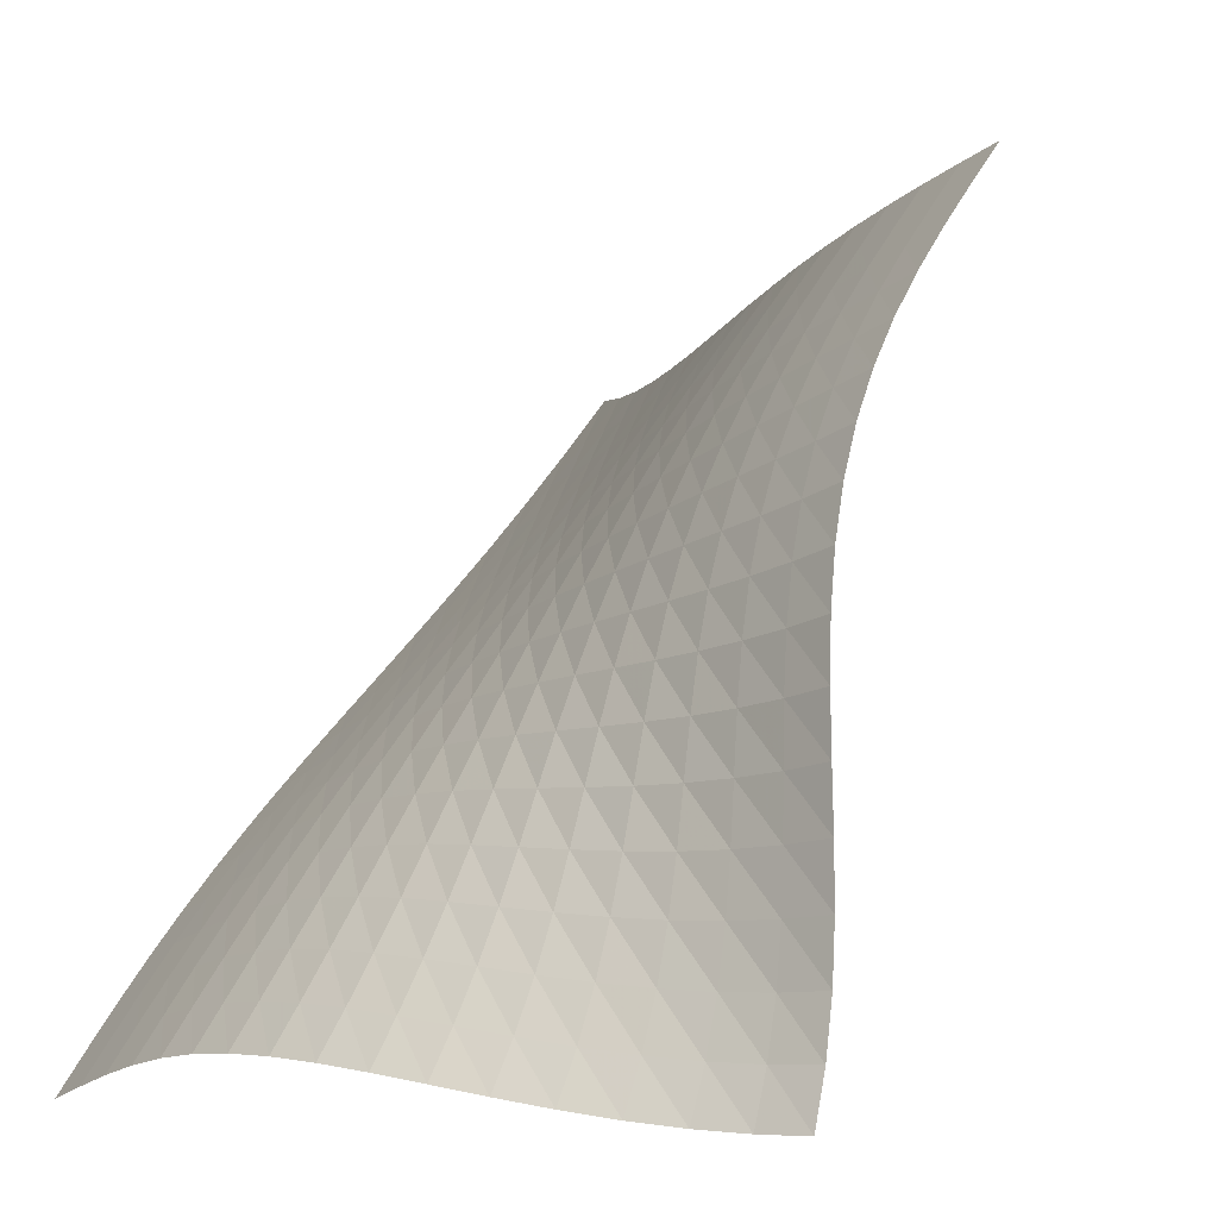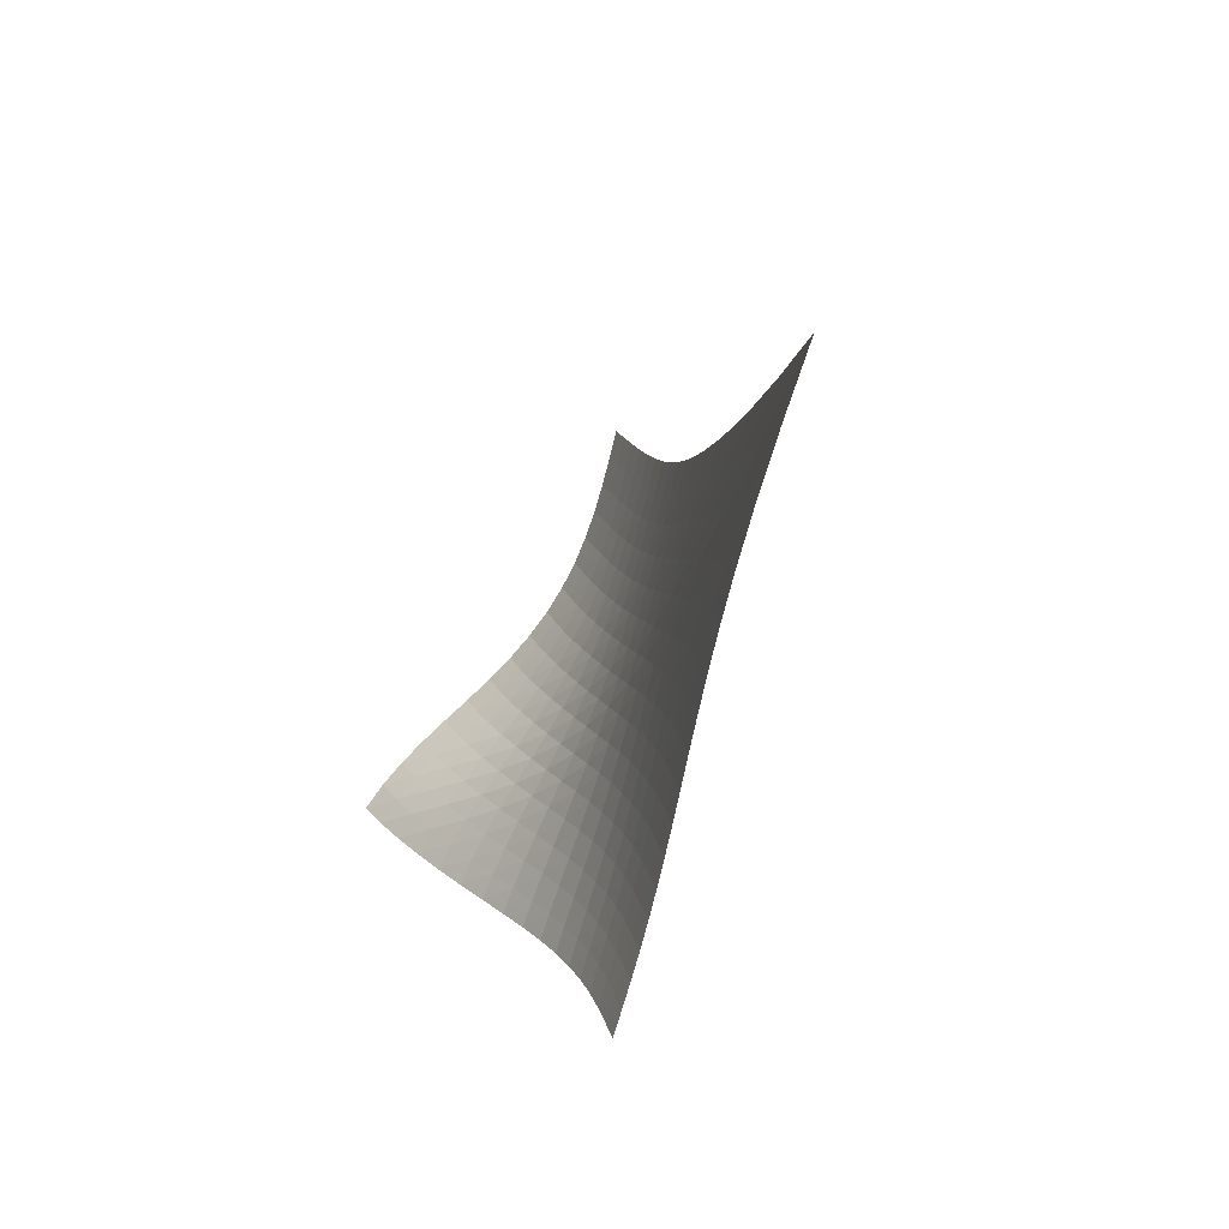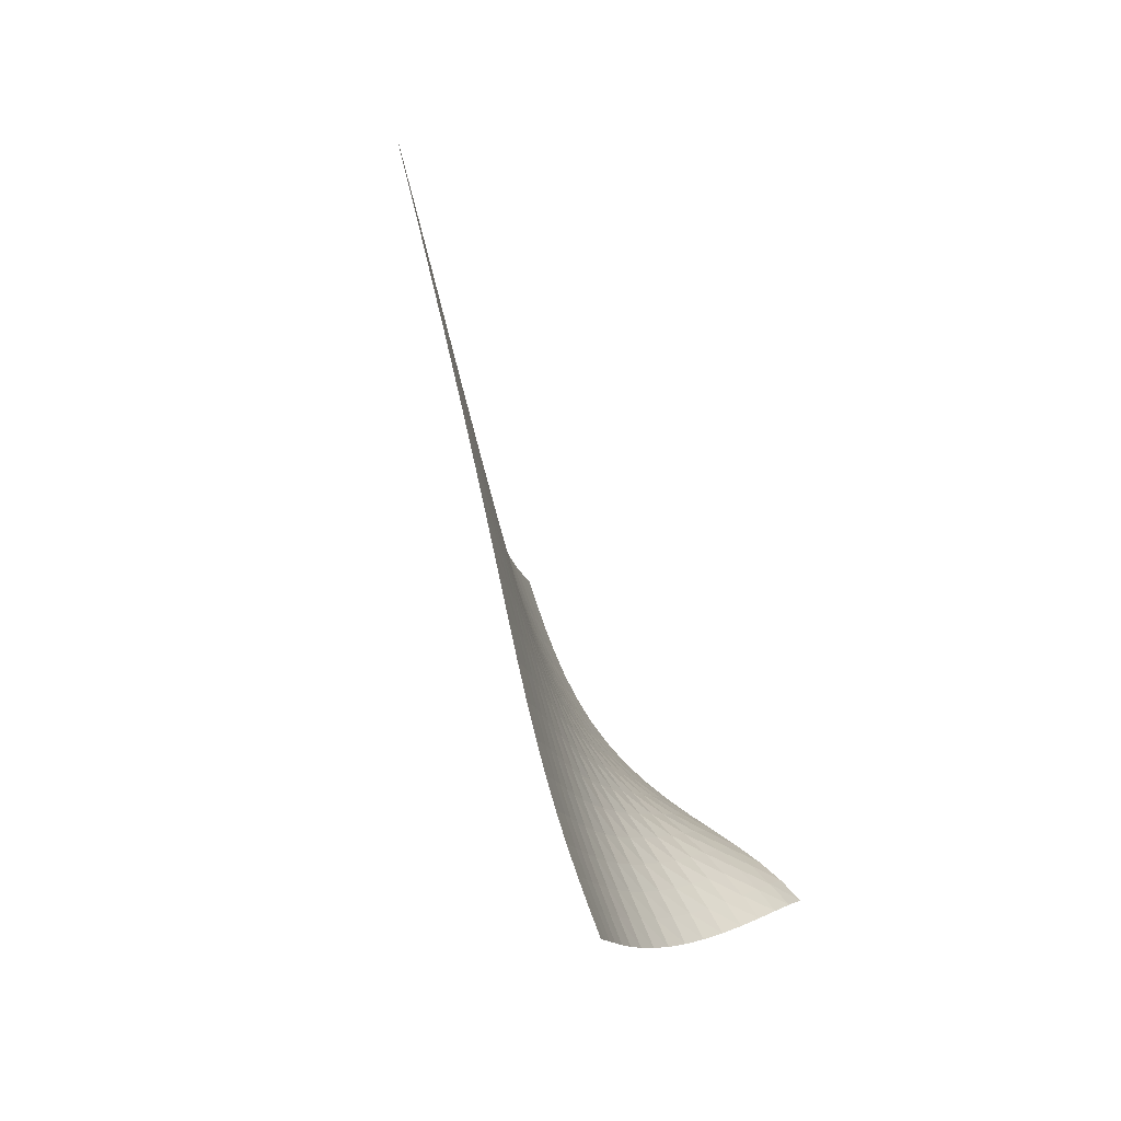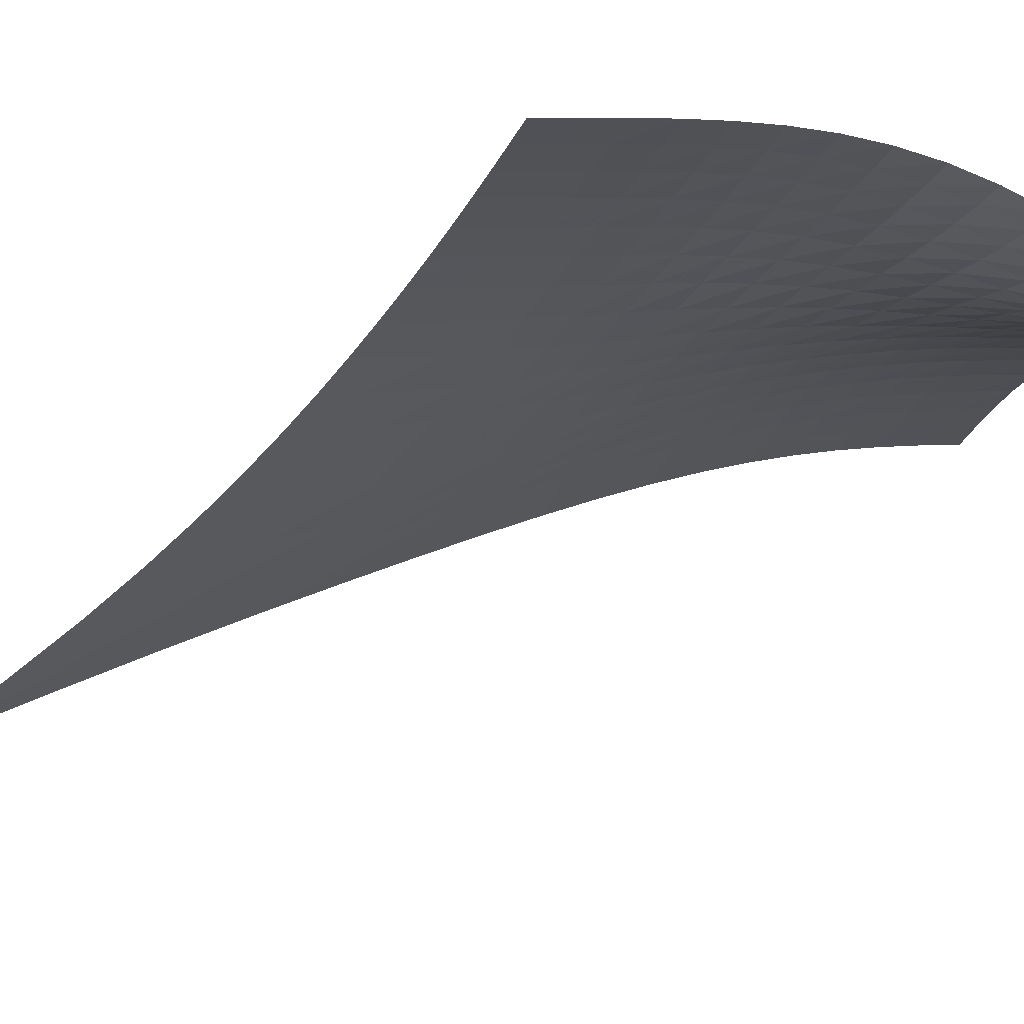
<metadata>
{"format":"obj","ext":"obj","renderer":"f3d","projection":"perspective","resolution":1024,"background":"white","views":[{"elev":3.6,"azim":12.8,"up":"+Z"},{"elev":62.1,"azim":-134.7,"up":"+Y"},{"elev":29.2,"azim":38.6,"up":"+Y"},{"elev":-69.0,"azim":-49.3,"up":"+Z"}]}
</metadata>
<code>
v -6.493 -0.04566 6.493
v 2.687 -17.95 9.991
v -9.991 -17.95 -2.687
v 1.483 -24.38 -1.483
v -9.75 -17.4 -2.122
v -9.506 -16.83 -1.562
v -9.261 -16.23 -1.012
v -9.014 -15.59 -0.4775
v -8.766 -14.91 0.04224
v -8.517 -14.17 0.5485
v -8.268 -13.37 1.045
v -8.021 -12.51 1.536
v -7.776 -11.56 2.03
v -7.536 -10.53 2.536
v -7.302 -9.37 3.064
v -7.08 -8.064 3.626
v -6.875 -6.56 4.236
v -6.699 -4.78 4.909
v -6.568 -2.623 5.661
v -5.661 -2.623 6.568
v -4.909 -4.78 6.699
v -4.236 -6.56 6.875
v -3.626 -8.064 7.08
v -3.064 -9.37 7.302
v -2.536 -10.53 7.536
v -2.03 -11.56 7.776
v -1.536 -12.51 8.021
v -1.045 -13.37 8.268
v -0.5485 -14.17 8.517
v -0.04224 -14.91 8.766
v 0.4775 -15.59 9.014
v 1.012 -16.23 9.261
v 1.562 -16.83 9.506
v 2.122 -17.4 9.75
v 2.405 -18.48 9.442
v 2.136 -19.01 8.891
v 1.893 -19.54 8.332
v 1.685 -20.08 7.757
v 1.518 -20.61 7.151
v 1.398 -21.12 6.507
v 1.326 -21.61 5.817
v 1.302 -22.05 5.079
v 1.321 -22.44 4.296
v 1.373 -22.77 3.477
v 1.442 -23.05 2.632
v 1.512 -23.29 1.774
v 1.564 -23.52 0.9183
v 1.581 -23.76 0.07986
v 1.554 -24.04 -0.7243
v 0.7243 -24.04 -1.554
v -0.07986 -23.76 -1.581
v -0.9183 -23.52 -1.564
v -1.774 -23.29 -1.512
v -2.632 -23.05 -1.442
v -3.477 -22.77 -1.373
v -4.296 -22.44 -1.321
v -5.079 -22.05 -1.302
v -5.817 -21.61 -1.326
v -6.507 -21.12 -1.398
v -7.151 -20.61 -1.518
v -7.757 -20.08 -1.685
v -8.332 -19.54 -1.893
v -8.891 -19.01 -2.136
v -9.442 -18.48 -2.405
v -5.873 -4.206 5.873
v -6.064 -5.868 5.189
v -6.269 -7.377 4.552
v -6.487 -8.729 3.959
v -6.716 -9.947 3.404
v -6.953 -11.05 2.876
v -7.197 -12.07 2.368
v -7.444 -13 1.868
v -7.695 -13.87 1.37
v -7.948 -14.67 0.8659
v -8.201 -15.41 0.3515
v -8.453 -16.1 -0.1761
v -8.704 -16.75 -0.718
v -8.953 -17.36 -1.273
v -9.199 -17.93 -1.837
v -5.189 -5.868 6.064
v -5.434 -7.108 5.434
v -5.668 -8.345 4.83
v -5.902 -9.522 4.257
v -6.139 -10.63 3.711
v -6.381 -11.67 3.188
v -6.628 -12.64 2.679
v -6.878 -13.54 2.177
v -7.131 -14.39 1.674
v -7.385 -15.19 1.165
v -7.64 -15.93 0.6444
v -7.894 -16.63 0.1104
v -8.147 -17.28 -0.4374
v -8.397 -17.88 -0.9976
v -8.646 -18.46 -1.566
v -4.552 -7.377 6.269
v -4.83 -8.345 5.668
v -5.086 -9.369 5.086
v -5.333 -10.39 4.527
v -5.577 -11.39 3.989
v -5.822 -12.35 3.469
v -6.07 -13.27 2.961
v -6.321 -14.14 2.456
v -6.573 -14.96 1.95
v -6.827 -15.74 1.436
v -7.081 -16.48 0.9099
v -7.334 -17.17 0.3705
v -7.585 -17.82 -0.1825
v -7.836 -18.42 -0.7473
v -8.085 -18.99 -1.319
v -3.959 -8.729 6.487
v -4.257 -9.522 5.902
v -4.527 -10.39 5.333
v -4.781 -11.29 4.781
v -5.029 -12.19 4.247
v -5.275 -13.08 3.728
v -5.521 -13.94 3.216
v -5.769 -14.77 2.708
v -6.018 -15.57 2.196
v -6.267 -16.33 1.676
v -6.516 -17.05 1.144
v -6.764 -17.73 0.5979
v -7.012 -18.37 0.03902
v -7.259 -18.97 -0.5308
v -7.507 -19.54 -1.107
v -3.404 -9.947 6.716
v -3.711 -10.63 6.139
v -3.989 -11.39 5.577
v -4.247 -12.19 5.029
v -4.495 -13.02 4.495
v -4.737 -13.84 3.971
v -4.978 -14.65 3.454
v -5.219 -15.43 2.937
v -5.459 -16.2 2.416
v -5.7 -16.93 1.886
v -5.939 -17.63 1.344
v -6.178 -18.29 0.7894
v -6.417 -18.92 0.2224
v -6.658 -19.51 -0.3542
v -6.902 -20.07 -0.9362
v -2.876 -11.05 6.953
v -3.188 -11.67 6.381
v -3.469 -12.35 5.822
v -3.728 -13.08 5.275
v -3.971 -13.84 4.737
v -4.206 -14.6 4.206
v -4.437 -15.36 3.678
v -4.666 -16.11 3.149
v -4.893 -16.83 2.614
v -5.119 -17.53 2.069
v -5.343 -18.21 1.512
v -5.567 -18.85 0.9441
v -5.793 -19.46 0.3652
v -6.023 -20.05 -0.2212
v -6.261 -20.59 -0.8105
v -2.368 -12.07 7.197
v -2.679 -12.64 6.628
v -2.961 -13.27 6.07
v -3.216 -13.94 5.521
v -3.454 -14.65 4.978
v -3.678 -15.36 4.437
v -3.895 -16.07 3.895
v -4.107 -16.78 3.348
v -4.314 -17.47 2.793
v -4.52 -18.13 2.228
v -4.724 -18.78 1.651
v -4.928 -19.39 1.063
v -5.136 -19.98 0.4674
v -5.351 -20.55 -0.1325
v -5.577 -21.09 -0.732
v -1.868 -13 7.444
v -2.177 -13.54 6.878
v -2.456 -14.14 6.321
v -2.708 -14.77 5.769
v -2.937 -15.43 5.219
v -3.149 -16.11 4.666
v -3.348 -16.78 4.107
v -3.538 -17.44 3.538
v -3.722 -18.09 2.959
v -3.901 -18.71 2.367
v -4.079 -19.32 1.763
v -4.258 -19.91 1.15
v -4.444 -20.47 0.5322
v -4.639 -21.01 -0.08591
v -4.85 -21.54 -0.6989
v -1.37 -13.87 7.695
v -1.674 -14.39 7.131
v -1.95 -14.96 6.573
v -2.196 -15.57 6.018
v -2.416 -16.2 5.459
v -2.614 -16.83 4.893
v -2.793 -17.47 4.314
v -2.959 -18.09 3.722
v -3.114 -18.69 3.114
v -3.262 -19.28 2.491
v -3.409 -19.84 1.855
v -3.559 -20.39 1.212
v -3.718 -20.91 0.566
v -3.891 -21.43 -0.07495
v -4.083 -21.94 -0.7055
v -0.8659 -14.67 7.948
v -1.165 -15.19 7.385
v -1.436 -15.74 6.827
v -1.676 -16.33 6.267
v -1.886 -16.93 5.7
v -2.069 -17.53 5.119
v -2.228 -18.13 4.52
v -2.367 -18.71 3.901
v -2.491 -19.28 3.262
v -2.605 -19.81 2.605
v -2.718 -20.33 1.935
v -2.835 -20.83 1.256
v -2.964 -21.32 0.5791
v -3.111 -21.8 -0.08911
v -3.282 -22.28 -0.741
v -0.3515 -15.41 8.201
v -0.6444 -15.93 7.64
v -0.9099 -16.48 7.081
v -1.144 -17.05 6.516
v -1.344 -17.63 5.939
v -1.512 -18.21 5.343
v -1.651 -18.78 4.724
v -1.763 -19.32 4.079
v -1.855 -19.84 3.409
v -1.935 -20.33 2.718
v -2.01 -20.79 2.01
v -2.093 -21.24 1.296
v -2.19 -21.68 0.5842
v -2.31 -22.13 -0.1143
v -2.457 -22.58 -0.7911
v 0.1761 -16.1 8.453
v -0.1104 -16.63 7.894
v -0.3705 -17.17 7.334
v -0.5979 -17.73 6.764
v -0.7894 -18.29 6.178
v -0.9441 -18.85 5.567
v -1.063 -19.39 4.928
v -1.15 -19.91 4.258
v -1.212 -20.39 3.559
v -1.256 -20.83 2.835
v -1.296 -21.24 2.093
v -1.342 -21.64 1.342
v -1.407 -22.03 0.596
v -1.499 -22.43 -0.1345
v -1.621 -22.85 -0.8386
v 0.718 -16.75 8.704
v 0.4374 -17.28 8.147
v 0.1825 -17.82 7.585
v -0.03902 -18.37 7.012
v -0.2224 -18.92 6.417
v -0.3652 -19.46 5.793
v -0.4674 -19.98 5.136
v -0.5322 -20.47 4.444
v -0.566 -20.91 3.718
v -0.5791 -21.32 2.964
v -0.5842 -21.68 2.19
v -0.596 -22.03 1.407
v -0.6279 -22.36 0.6279
v -0.6903 -22.72 -0.1341
v -0.7879 -23.1 -0.8663
v 1.273 -17.36 8.953
v 0.9976 -17.88 8.397
v 0.7473 -18.42 7.836
v 0.5308 -18.97 7.259
v 0.3542 -19.51 6.658
v 0.2212 -20.05 6.023
v 0.1325 -20.55 5.351
v 0.08591 -21.01 4.639
v 0.07495 -21.43 3.891
v 0.08911 -21.8 3.111
v 0.1143 -22.13 2.31
v 0.1345 -22.43 1.499
v 0.1341 -22.72 0.6903
v 0.1005 -23.03 -0.1005
v 0.02809 -23.37 -0.8597
v 1.837 -17.93 9.199
v 1.566 -18.46 8.646
v 1.319 -18.99 8.085
v 1.107 -19.54 7.507
v 0.9362 -20.07 6.902
v 0.8105 -20.59 6.261
v 0.732 -21.09 5.577
v 0.6989 -21.54 4.85
v 0.7055 -21.94 4.083
v 0.741 -22.28 3.282
v 0.7911 -22.58 2.457
v 0.8386 -22.85 1.621
v 0.8663 -23.1 0.7879
v 0.8597 -23.37 -0.02809
v 0.811 -23.69 -0.811
f 289 49 4
f 289 4 50
f 5 79 64
f 5 64 3
f 79 94 63
f 79 63 64
f 94 109 62
f 94 62 63
f 109 124 61
f 109 61 62
f 124 139 60
f 124 60 61
f 139 154 59
f 139 59 60
f 154 169 58
f 154 58 59
f 169 184 57
f 169 57 58
f 184 199 56
f 184 56 57
f 199 214 55
f 199 55 56
f 214 229 54
f 214 54 55
f 229 244 53
f 229 53 54
f 244 259 52
f 244 52 53
f 259 274 51
f 259 51 52
f 274 289 50
f 274 50 51
f 1 20 65
f 1 65 19
f 19 65 66
f 19 66 18
f 18 66 67
f 18 67 17
f 17 67 68
f 17 68 16
f 16 68 69
f 16 69 15
f 15 69 70
f 15 70 14
f 14 70 71
f 14 71 13
f 13 71 72
f 13 72 12
f 12 72 73
f 12 73 11
f 11 73 74
f 11 74 10
f 10 74 75
f 10 75 9
f 9 75 76
f 9 76 8
f 8 76 77
f 8 77 7
f 7 77 78
f 7 78 6
f 6 78 79
f 6 79 5
f 20 21 80
f 20 80 65
f 65 80 81
f 65 81 66
f 66 81 82
f 66 82 67
f 67 82 83
f 67 83 68
f 68 83 84
f 68 84 69
f 69 84 85
f 69 85 70
f 70 85 86
f 70 86 71
f 71 86 87
f 71 87 72
f 72 87 88
f 72 88 73
f 73 88 89
f 73 89 74
f 74 89 90
f 74 90 75
f 75 90 91
f 75 91 76
f 76 91 92
f 76 92 77
f 77 92 93
f 77 93 78
f 78 93 94
f 78 94 79
f 21 22 95
f 21 95 80
f 80 95 96
f 80 96 81
f 81 96 97
f 81 97 82
f 82 97 98
f 82 98 83
f 83 98 99
f 83 99 84
f 84 99 100
f 84 100 85
f 85 100 101
f 85 101 86
f 86 101 102
f 86 102 87
f 87 102 103
f 87 103 88
f 88 103 104
f 88 104 89
f 89 104 105
f 89 105 90
f 90 105 106
f 90 106 91
f 91 106 107
f 91 107 92
f 92 107 108
f 92 108 93
f 93 108 109
f 93 109 94
f 22 23 110
f 22 110 95
f 95 110 111
f 95 111 96
f 96 111 112
f 96 112 97
f 97 112 113
f 97 113 98
f 98 113 114
f 98 114 99
f 99 114 115
f 99 115 100
f 100 115 116
f 100 116 101
f 101 116 117
f 101 117 102
f 102 117 118
f 102 118 103
f 103 118 119
f 103 119 104
f 104 119 120
f 104 120 105
f 105 120 121
f 105 121 106
f 106 121 122
f 106 122 107
f 107 122 123
f 107 123 108
f 108 123 124
f 108 124 109
f 23 24 125
f 23 125 110
f 110 125 126
f 110 126 111
f 111 126 127
f 111 127 112
f 112 127 128
f 112 128 113
f 113 128 129
f 113 129 114
f 114 129 130
f 114 130 115
f 115 130 131
f 115 131 116
f 116 131 132
f 116 132 117
f 117 132 133
f 117 133 118
f 118 133 134
f 118 134 119
f 119 134 135
f 119 135 120
f 120 135 136
f 120 136 121
f 121 136 137
f 121 137 122
f 122 137 138
f 122 138 123
f 123 138 139
f 123 139 124
f 24 25 140
f 24 140 125
f 125 140 141
f 125 141 126
f 126 141 142
f 126 142 127
f 127 142 143
f 127 143 128
f 128 143 144
f 128 144 129
f 129 144 145
f 129 145 130
f 130 145 146
f 130 146 131
f 131 146 147
f 131 147 132
f 132 147 148
f 132 148 133
f 133 148 149
f 133 149 134
f 134 149 150
f 134 150 135
f 135 150 151
f 135 151 136
f 136 151 152
f 136 152 137
f 137 152 153
f 137 153 138
f 138 153 154
f 138 154 139
f 25 26 155
f 25 155 140
f 140 155 156
f 140 156 141
f 141 156 157
f 141 157 142
f 142 157 158
f 142 158 143
f 143 158 159
f 143 159 144
f 144 159 160
f 144 160 145
f 145 160 161
f 145 161 146
f 146 161 162
f 146 162 147
f 147 162 163
f 147 163 148
f 148 163 164
f 148 164 149
f 149 164 165
f 149 165 150
f 150 165 166
f 150 166 151
f 151 166 167
f 151 167 152
f 152 167 168
f 152 168 153
f 153 168 169
f 153 169 154
f 26 27 170
f 26 170 155
f 155 170 171
f 155 171 156
f 156 171 172
f 156 172 157
f 157 172 173
f 157 173 158
f 158 173 174
f 158 174 159
f 159 174 175
f 159 175 160
f 160 175 176
f 160 176 161
f 161 176 177
f 161 177 162
f 162 177 178
f 162 178 163
f 163 178 179
f 163 179 164
f 164 179 180
f 164 180 165
f 165 180 181
f 165 181 166
f 166 181 182
f 166 182 167
f 167 182 183
f 167 183 168
f 168 183 184
f 168 184 169
f 27 28 185
f 27 185 170
f 170 185 186
f 170 186 171
f 171 186 187
f 171 187 172
f 172 187 188
f 172 188 173
f 173 188 189
f 173 189 174
f 174 189 190
f 174 190 175
f 175 190 191
f 175 191 176
f 176 191 192
f 176 192 177
f 177 192 193
f 177 193 178
f 178 193 194
f 178 194 179
f 179 194 195
f 179 195 180
f 180 195 196
f 180 196 181
f 181 196 197
f 181 197 182
f 182 197 198
f 182 198 183
f 183 198 199
f 183 199 184
f 28 29 200
f 28 200 185
f 185 200 201
f 185 201 186
f 186 201 202
f 186 202 187
f 187 202 203
f 187 203 188
f 188 203 204
f 188 204 189
f 189 204 205
f 189 205 190
f 190 205 206
f 190 206 191
f 191 206 207
f 191 207 192
f 192 207 208
f 192 208 193
f 193 208 209
f 193 209 194
f 194 209 210
f 194 210 195
f 195 210 211
f 195 211 196
f 196 211 212
f 196 212 197
f 197 212 213
f 197 213 198
f 198 213 214
f 198 214 199
f 29 30 215
f 29 215 200
f 200 215 216
f 200 216 201
f 201 216 217
f 201 217 202
f 202 217 218
f 202 218 203
f 203 218 219
f 203 219 204
f 204 219 220
f 204 220 205
f 205 220 221
f 205 221 206
f 206 221 222
f 206 222 207
f 207 222 223
f 207 223 208
f 208 223 224
f 208 224 209
f 209 224 225
f 209 225 210
f 210 225 226
f 210 226 211
f 211 226 227
f 211 227 212
f 212 227 228
f 212 228 213
f 213 228 229
f 213 229 214
f 30 31 230
f 30 230 215
f 215 230 231
f 215 231 216
f 216 231 232
f 216 232 217
f 217 232 233
f 217 233 218
f 218 233 234
f 218 234 219
f 219 234 235
f 219 235 220
f 220 235 236
f 220 236 221
f 221 236 237
f 221 237 222
f 222 237 238
f 222 238 223
f 223 238 239
f 223 239 224
f 224 239 240
f 224 240 225
f 225 240 241
f 225 241 226
f 226 241 242
f 226 242 227
f 227 242 243
f 227 243 228
f 228 243 244
f 228 244 229
f 31 32 245
f 31 245 230
f 230 245 246
f 230 246 231
f 231 246 247
f 231 247 232
f 232 247 248
f 232 248 233
f 233 248 249
f 233 249 234
f 234 249 250
f 234 250 235
f 235 250 251
f 235 251 236
f 236 251 252
f 236 252 237
f 237 252 253
f 237 253 238
f 238 253 254
f 238 254 239
f 239 254 255
f 239 255 240
f 240 255 256
f 240 256 241
f 241 256 257
f 241 257 242
f 242 257 258
f 242 258 243
f 243 258 259
f 243 259 244
f 32 33 260
f 32 260 245
f 245 260 261
f 245 261 246
f 246 261 262
f 246 262 247
f 247 262 263
f 247 263 248
f 248 263 264
f 248 264 249
f 249 264 265
f 249 265 250
f 250 265 266
f 250 266 251
f 251 266 267
f 251 267 252
f 252 267 268
f 252 268 253
f 253 268 269
f 253 269 254
f 254 269 270
f 254 270 255
f 255 270 271
f 255 271 256
f 256 271 272
f 256 272 257
f 257 272 273
f 257 273 258
f 258 273 274
f 258 274 259
f 33 34 275
f 33 275 260
f 260 275 276
f 260 276 261
f 261 276 277
f 261 277 262
f 262 277 278
f 262 278 263
f 263 278 279
f 263 279 264
f 264 279 280
f 264 280 265
f 265 280 281
f 265 281 266
f 266 281 282
f 266 282 267
f 267 282 283
f 267 283 268
f 268 283 284
f 268 284 269
f 269 284 285
f 269 285 270
f 270 285 286
f 270 286 271
f 271 286 287
f 271 287 272
f 272 287 288
f 272 288 273
f 273 288 289
f 273 289 274
f 34 2 35
f 34 35 275
f 275 35 36
f 275 36 276
f 276 36 37
f 276 37 277
f 277 37 38
f 277 38 278
f 278 38 39
f 278 39 279
f 279 39 40
f 279 40 280
f 280 40 41
f 280 41 281
f 281 41 42
f 281 42 282
f 282 42 43
f 282 43 283
f 283 43 44
f 283 44 284
f 284 44 45
f 284 45 285
f 285 45 46
f 285 46 286
f 286 46 47
f 286 47 287
f 287 47 48
f 287 48 288
f 288 48 49
f 288 49 289

</code>
